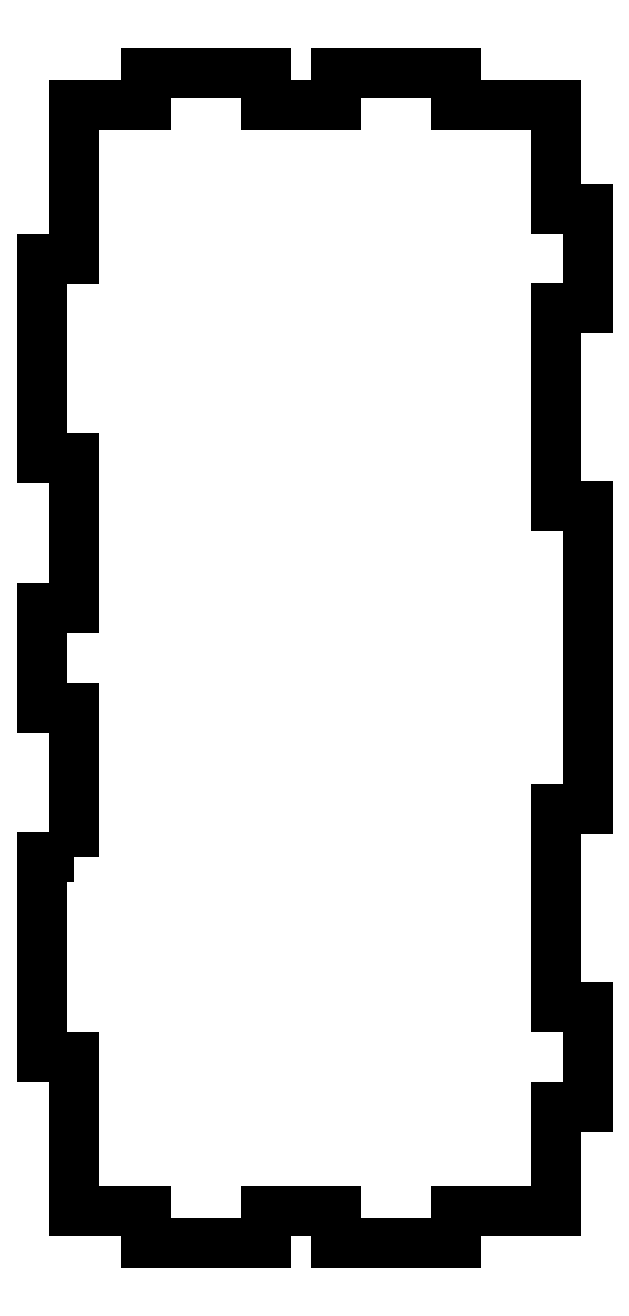
<metadata>
{"format":"dxf","ext":"dxf","renderer":"ezdxf+matplotlib","layout":"modelspace","background":"white","min_lineweight":24,"dpi":150}
</metadata>
<code>
0
SECTION
2
ENTITIES
0
LWPOLYLINE
8
0
90
44
70
1
43
0
10
29.09
20
42.68
10
25.89
20
42.68
10
25.89
20
22.68
10
29.09
20
22.68
10
29.09
20
7.278
10
36.27
20
7.278
10
36.27
20
4.078
10
48.27
20
4.078
10
48.27
20
7.278
10
55.35
20
7.278
10
55.35
20
4.078
10
67.35
20
4.078
10
67.35
20
7.278
10
77.35
20
7.278
10
77.35
20
17.68
10
80.55
20
17.68
10
80.55
20
27.68
10
77.35
20
27.68
10
77.35
20
47.48
10
80.55
20
47.48
10
80.55
20
77.88
10
77.35
20
77.88
10
77.35
20
97.68
10
80.55
20
97.68
10
80.55
20
107.7
10
77.35
20
107.7
10
77.35
20
118.1
10
67.35
20
118.1
10
67.35
20
121.3
10
55.35
20
121.3
10
55.35
20
118.1
10
48.27
20
118.1
10
48.27
20
121.3
10
36.27
20
121.3
10
36.27
20
118.1
10
29.09
20
118.1
10
29.09
20
102.7
10
25.89
20
102.7
10
25.89
20
82.68
10
29.09
20
82.68
10
29.09
20
67.68
10
25.89
20
67.68
10
25.89
20
57.68
10
29.09
20
57.68
0
ENDSEC
0
EOF

</code>
